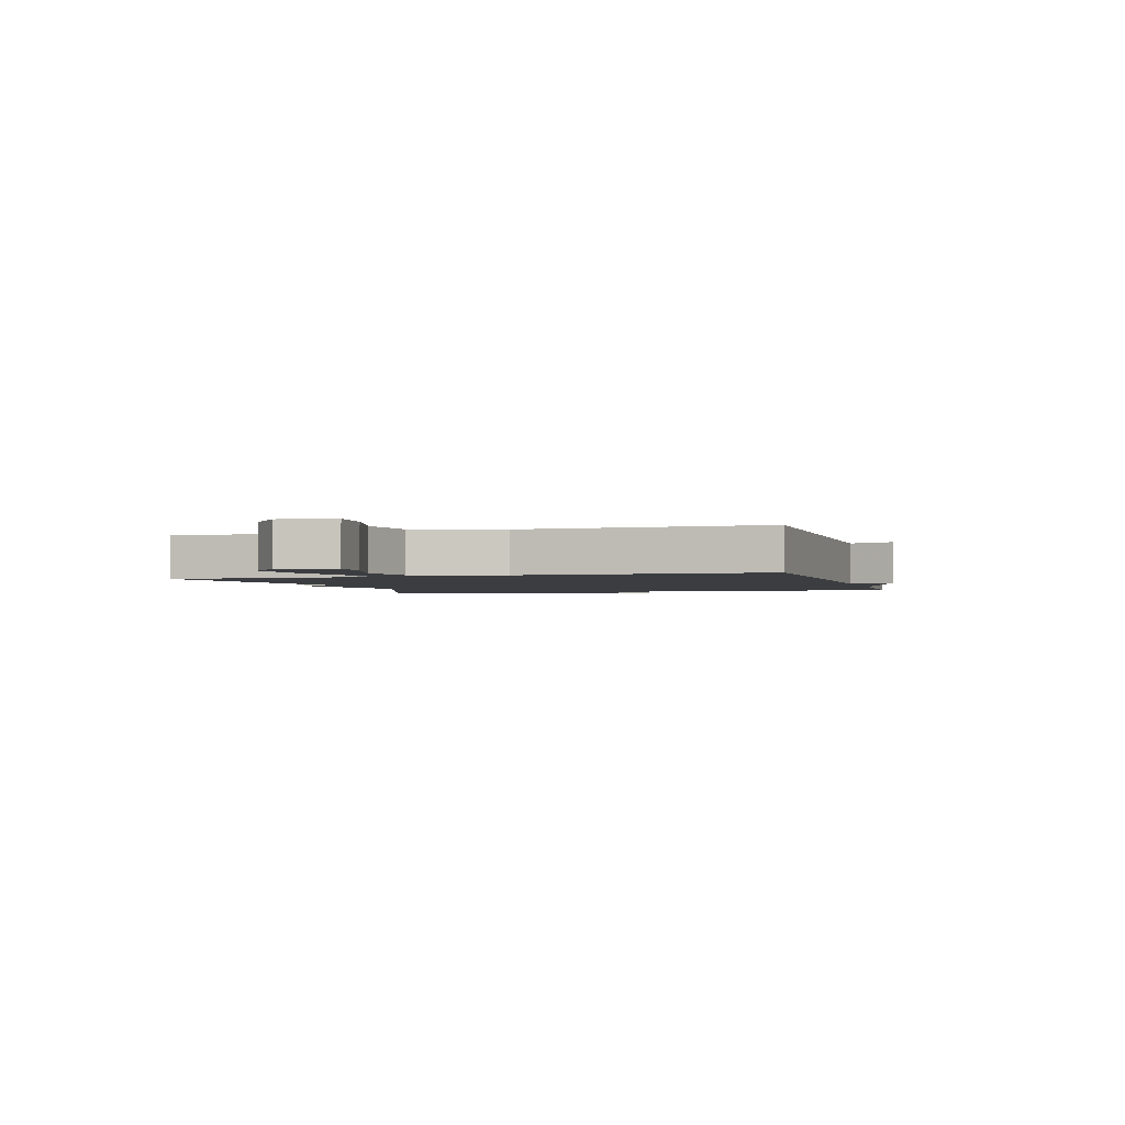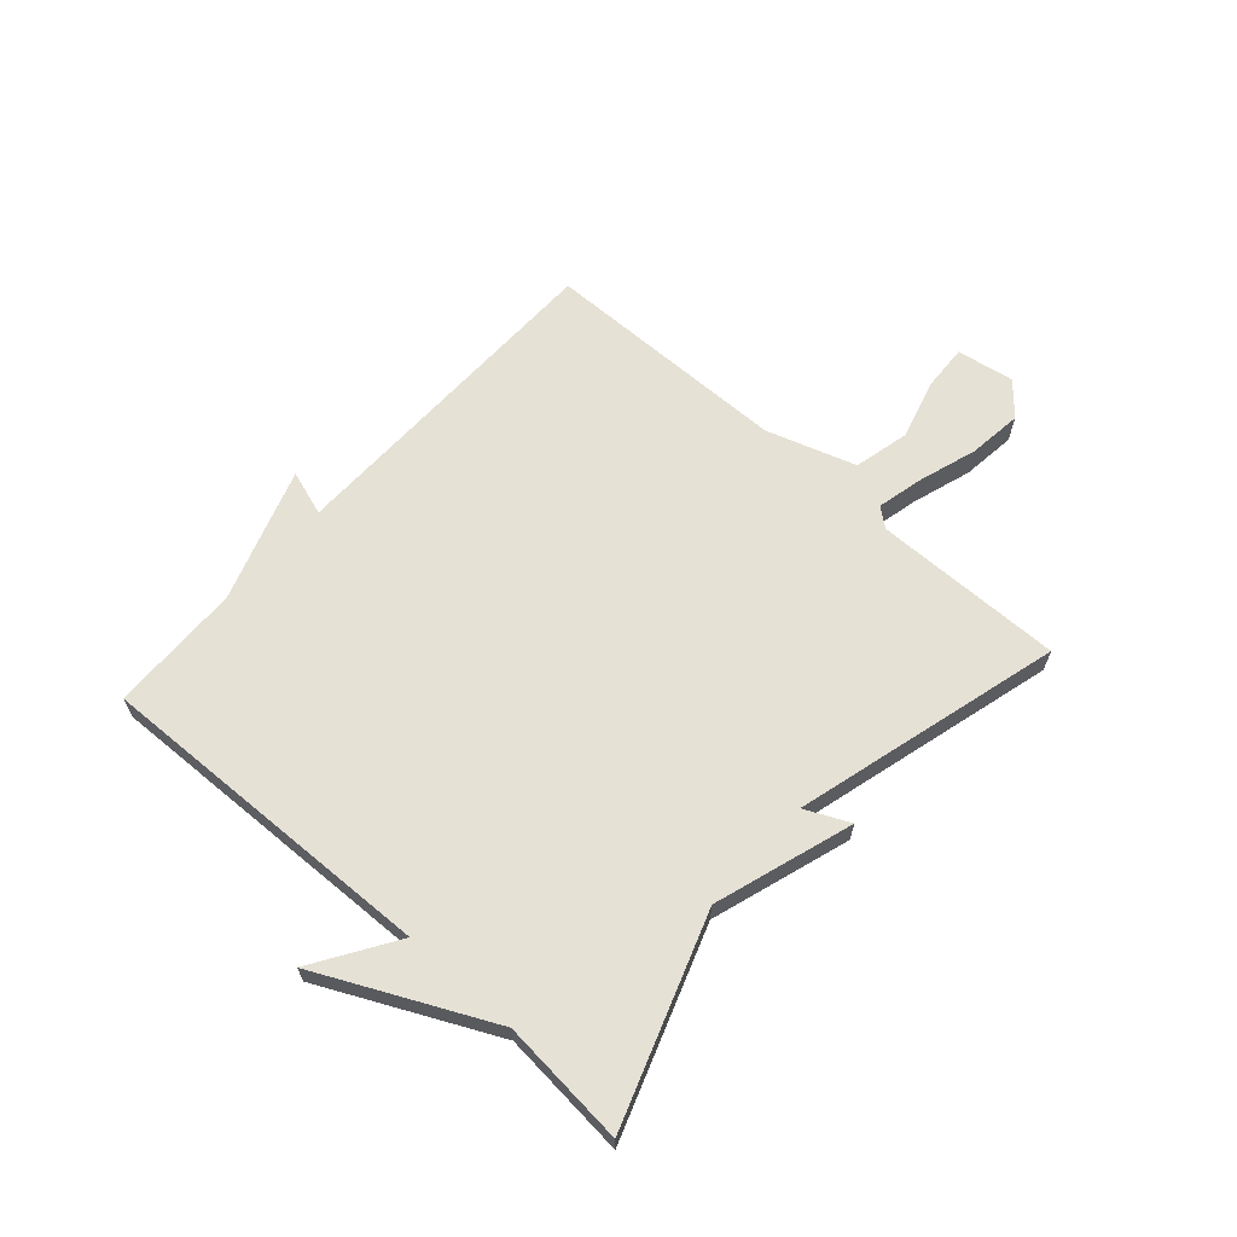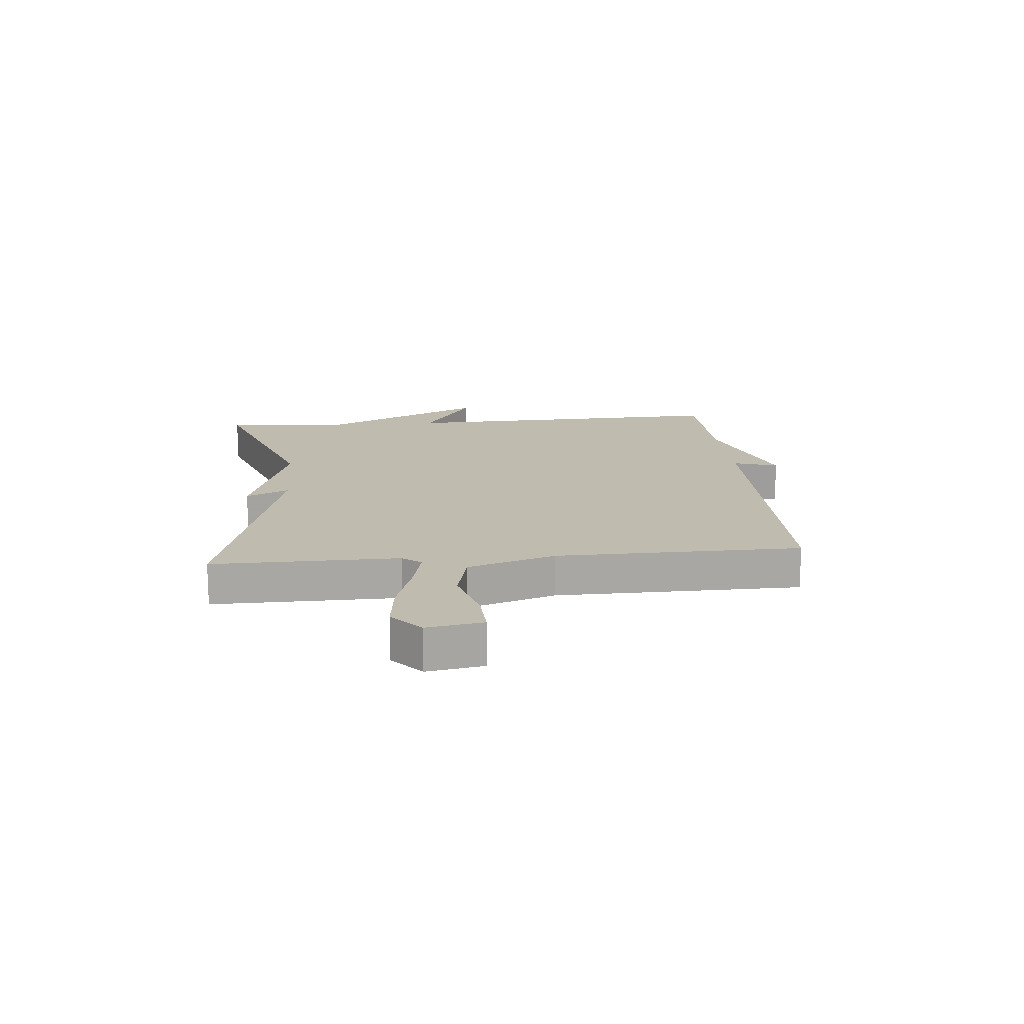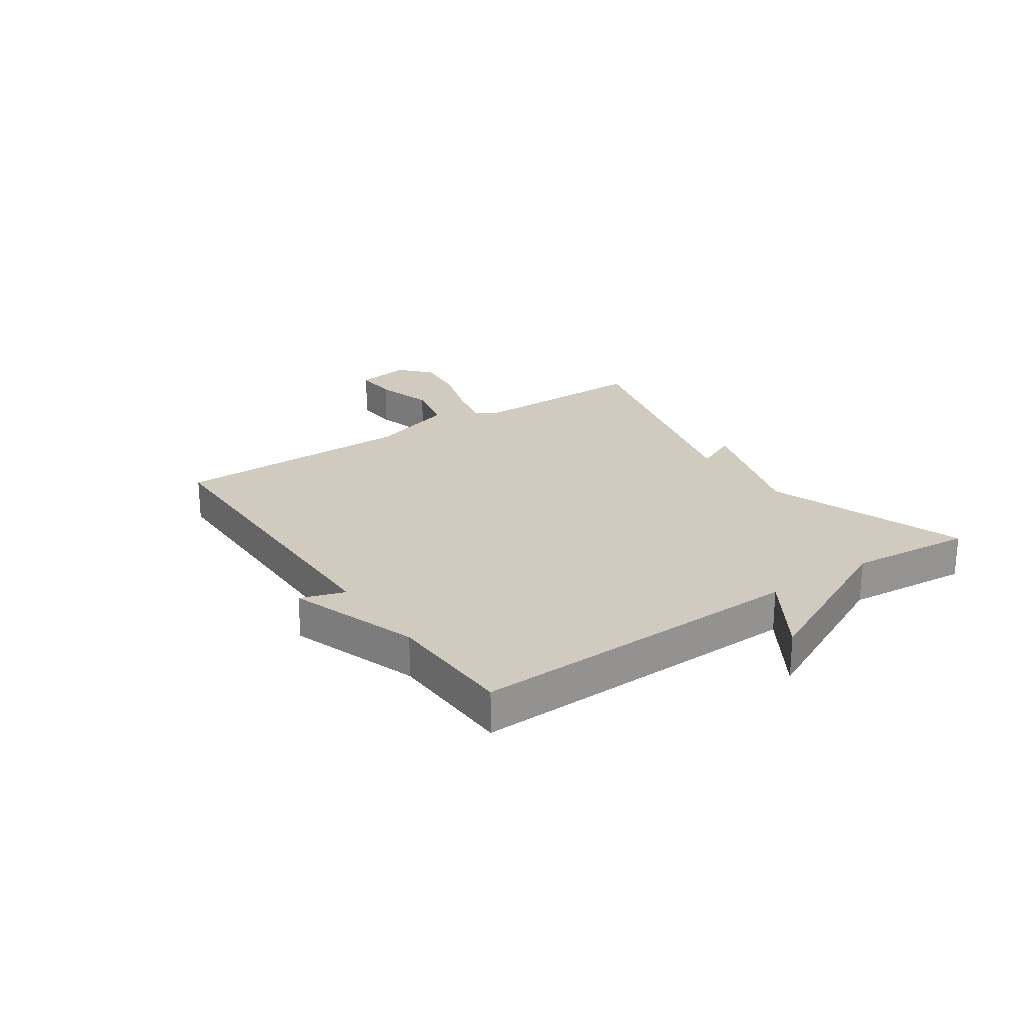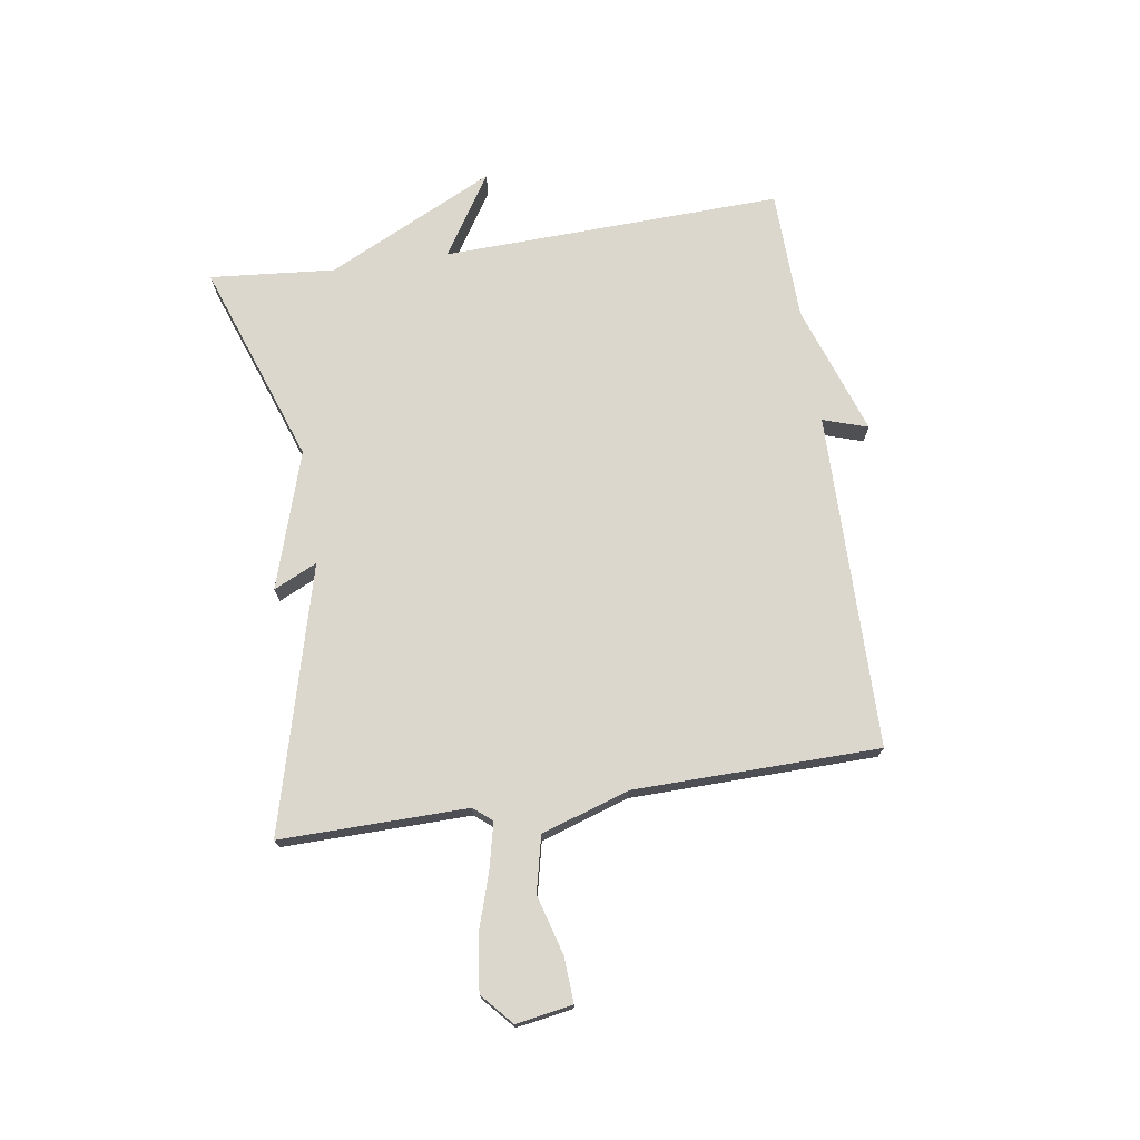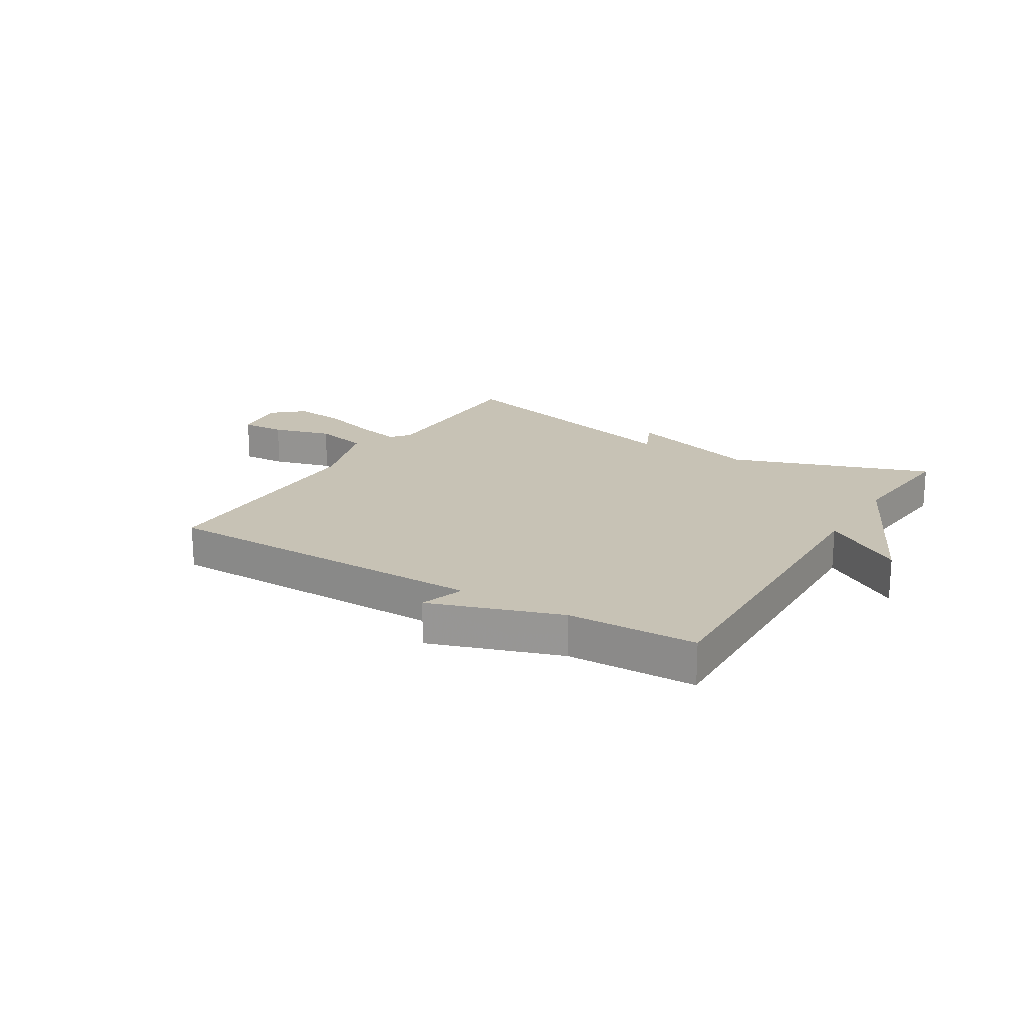
<metadata>
{"format":"obj","ext":"obj","renderer":"f3d","projection":"perspective","resolution":1024,"background":"white","views":[{"elev":-2.3,"azim":107.0,"up":"+Y"},{"elev":64.4,"azim":-48.2,"up":"+Y"},{"elev":16.0,"azim":84.8,"up":"+Y"},{"elev":23.3,"azim":-124.4,"up":"+Y"},{"elev":73.2,"azim":81.3,"up":"+Y"},{"elev":19.0,"azim":-148.4,"up":"+Y"}]}
</metadata>
<code>
v 0.5 0.07 0.5
v 0.496 0.07 0.178
v 0.522 0.07 0.146
v 0.6 0.07 0.164
v 0.7 0.07 0.196
v 0.792 0.07 0.207
v 0.846 0.07 0.159
v 0.83 0.07 0.062
v 0.753 0.07 0.066
v 0.65 0.07 0.095
v 0.555 0.07 0.073
v 0.506 0.07 -0.078
v 0.5 0.07 -0.5
v -0.077 0.07 -0.506
v -0.052 0.07 -0.583
v -0.277 0.07 -0.506
v -0.5 0.07 -0.5
v -0.481 0.07 0.085
v -0.621 0.07 -0.004
v -0.481 0.07 0.285
v -0.5 0.07 0.5
v -0.153 0.07 0.378
v 0.082 0.07 0.453
v 0.047 0.07 0.378
v 0.5 0 0.5
v 0.496 0 0.178
v 0.522 0 0.146
v 0.6 0 0.164
v 0.7 0 0.196
v 0.792 0 0.207
v 0.846 0 0.159
v 0.83 0 0.062
v 0.753 0 0.066
v 0.65 0 0.095
v 0.555 0 0.073
v 0.506 0 -0.078
v 0.5 0 -0.5
v -0.077 0 -0.506
v -0.052 0 -0.583
v -0.277 0 -0.506
v -0.5 0 -0.5
v -0.481 0 0.085
v -0.621 0 -0.004
v -0.481 0 0.285
v -0.5 0 0.5
v -0.153 0 0.378
v 0.082 0 0.453
v 0.047 0 0.378
f 22 23 24
f 20 21 22
f 18 19 20 22
f 18 22 24
f 17 18 24
f 16 17 24
f 14 15 16
f 14 16 24
f 13 14 24
f 12 13 24
f 11 12 24
f 8 9 10
f 7 8 10
f 6 7 10
f 5 6 10
f 4 5 10
f 3 4 10 11
f 2 3 11 24
f 1 2 24
f 48 47 46
f 46 45 44
f 46 44 43 42
f 48 46 42
f 48 42 41
f 48 41 40
f 40 39 38
f 48 40 38
f 48 38 37
f 48 37 36
f 48 36 35
f 34 33 32
f 34 32 31
f 34 31 30
f 34 30 29
f 34 29 28
f 35 34 28 27
f 48 35 27 26
f 48 26 25
f 1 25 26 2
f 2 26 27 3
f 3 27 28 4
f 4 28 29 5
f 5 29 30 6
f 6 30 31 7
f 7 31 32 8
f 8 32 33 9
f 9 33 34 10
f 10 34 35 11
f 11 35 36 12
f 12 36 37 13
f 13 37 38 14
f 14 38 39 15
f 15 39 40 16
f 16 40 41 17
f 17 41 42 18
f 18 42 43 19
f 19 43 44 20
f 20 44 45 21
f 21 45 46 22
f 22 46 47 23
f 23 47 48 24
f 24 48 25 1

</code>
